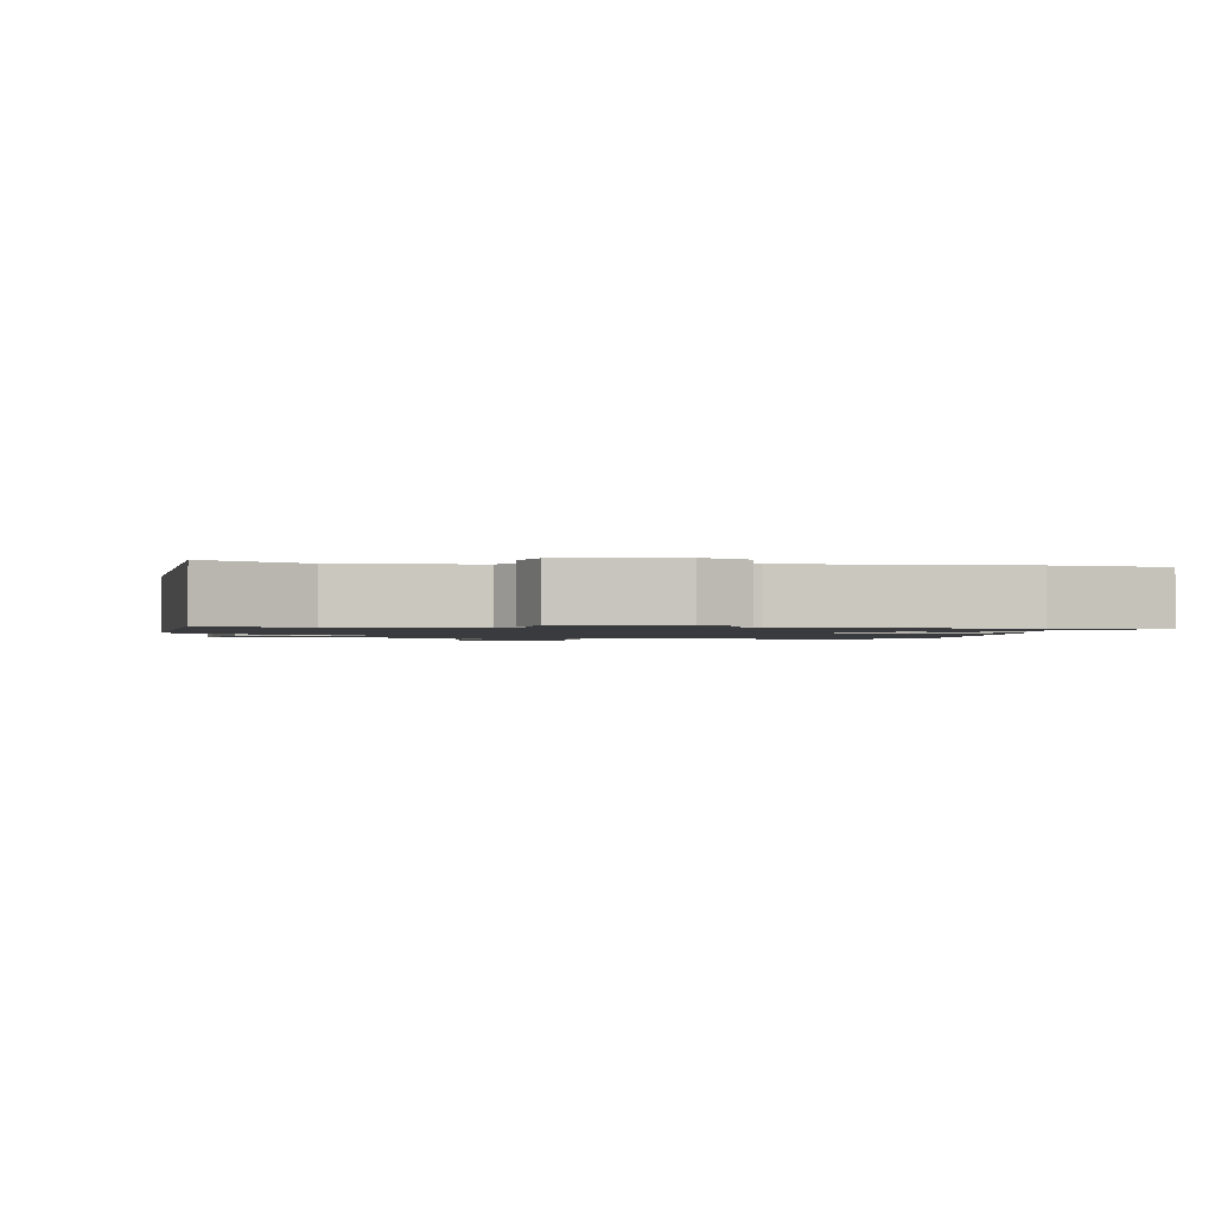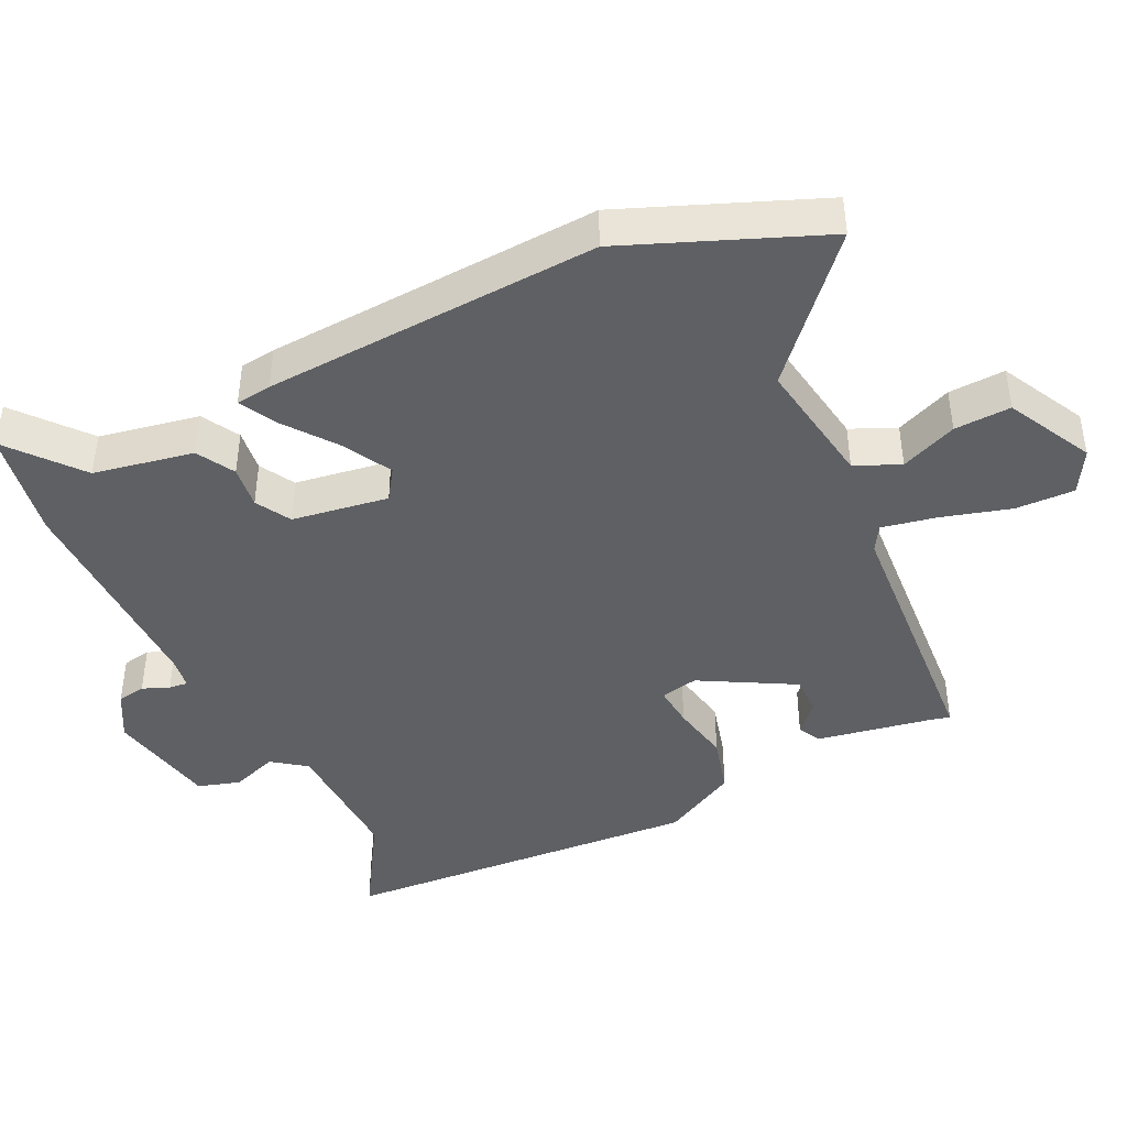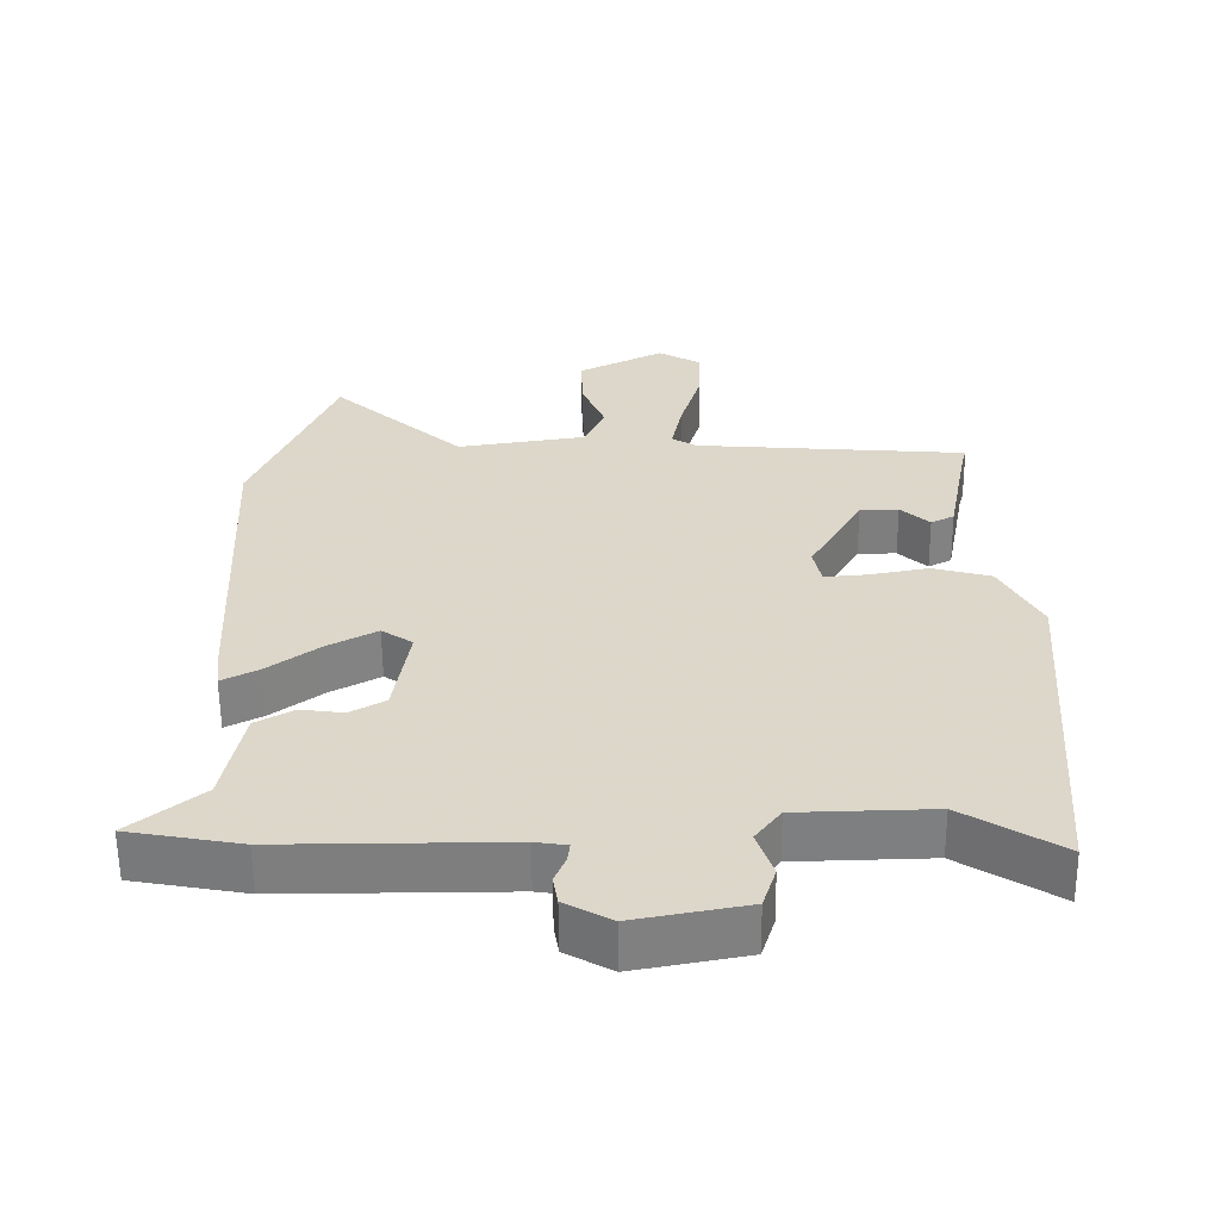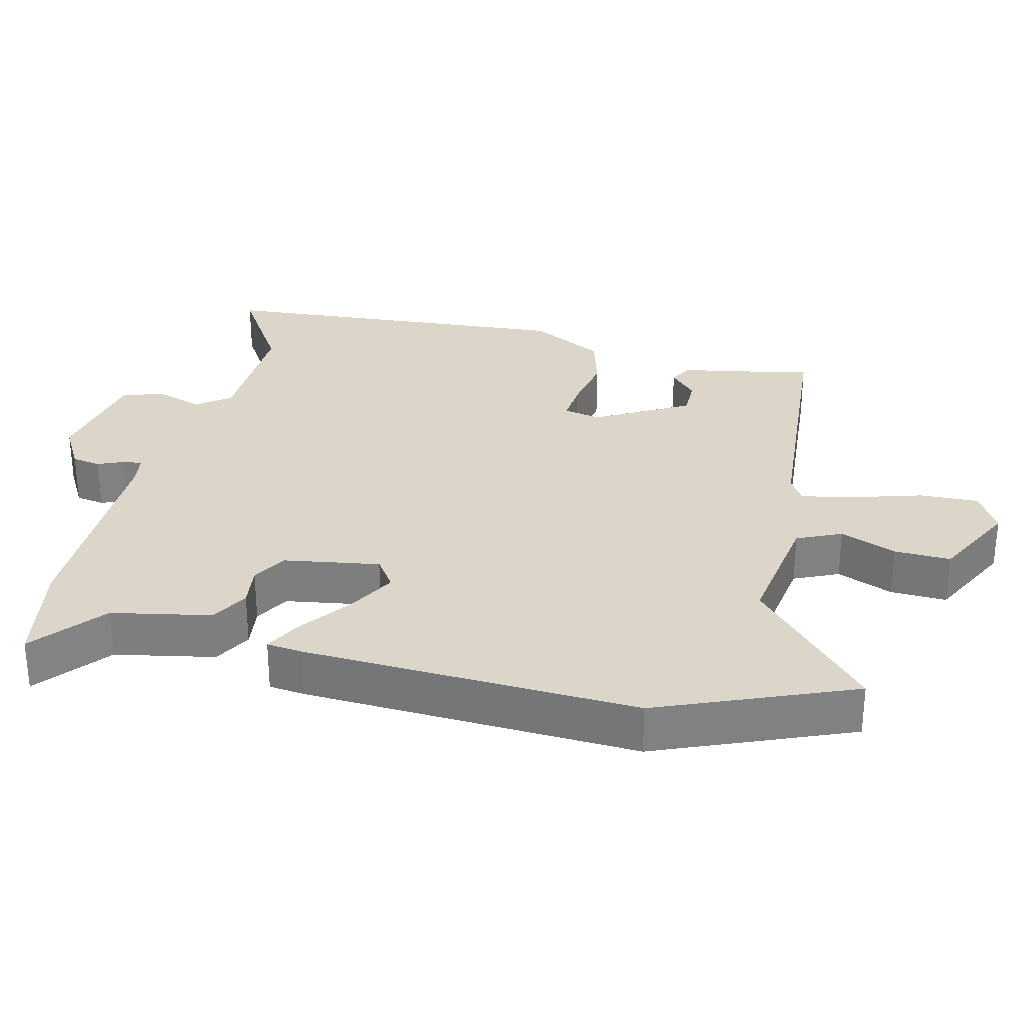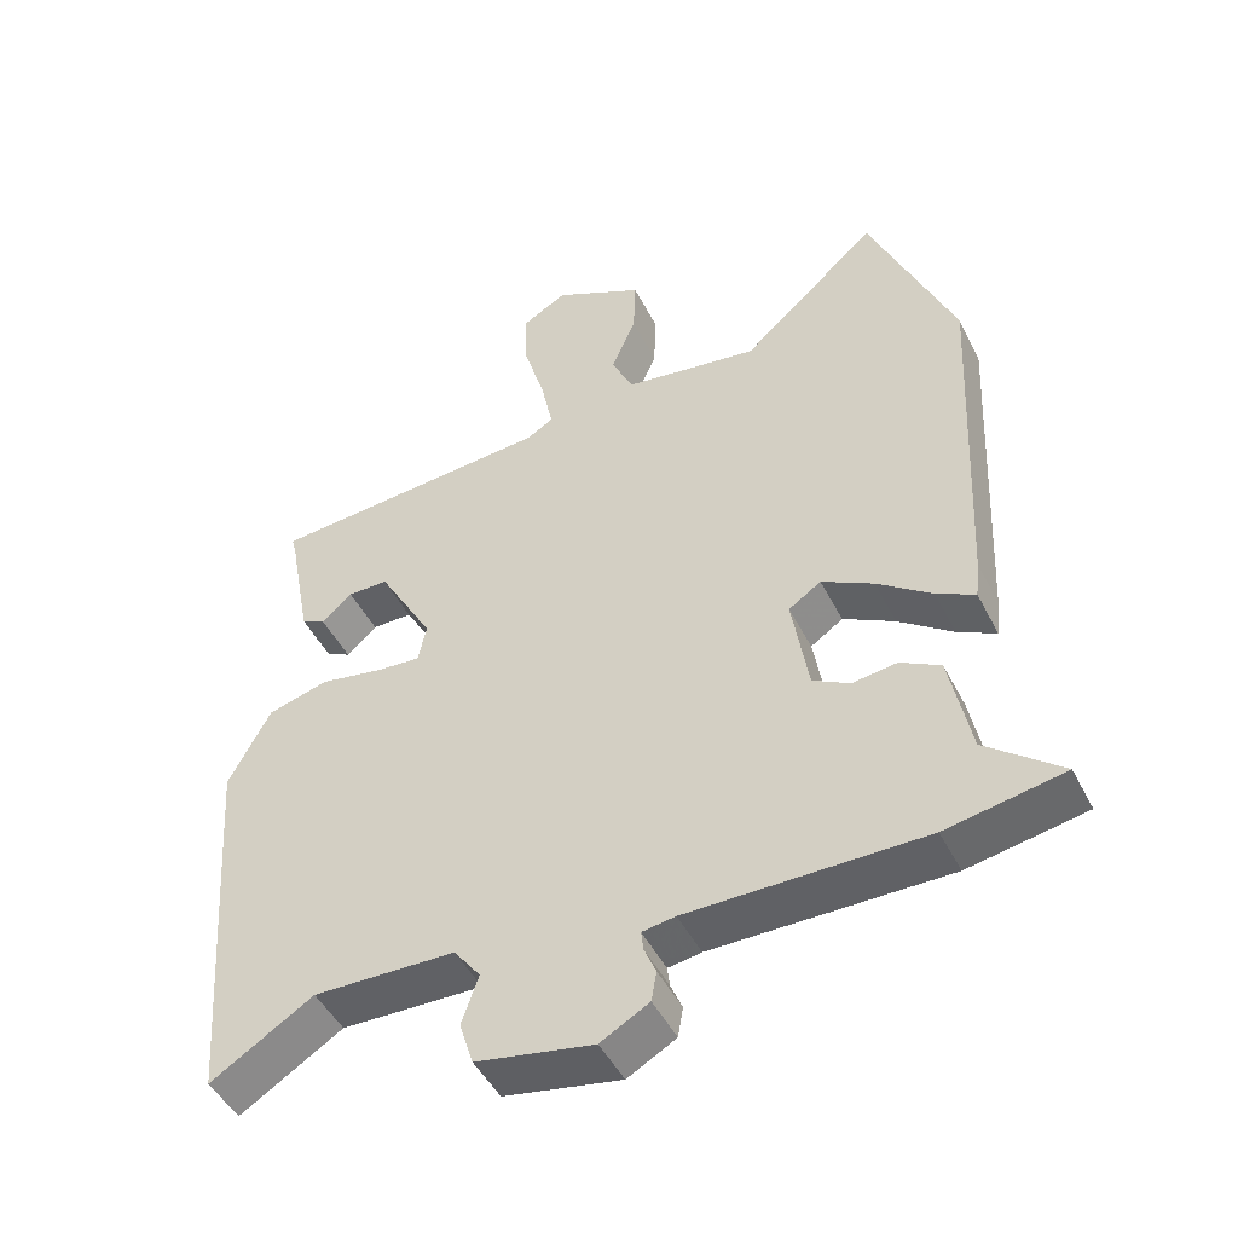
<metadata>
{"format":"obj","ext":"obj","renderer":"f3d","projection":"perspective","resolution":1024,"background":"white","views":[{"elev":-1.3,"azim":172.0,"up":"+Y"},{"elev":-43.0,"azim":-63.9,"up":"+Y"},{"elev":-59.5,"azim":0.5,"up":"+Z"},{"elev":29.9,"azim":-76.5,"up":"+Y"},{"elev":-47.6,"azim":-154.0,"up":"+Z"}]}
</metadata>
<code>
v 0.485 0.07 0.451
v 0.478 0.07 0.425
v 0.447 0.07 0.259
v 0.414 0.07 0.242
v 0.373 0.07 0.28
v 0.318 0.07 0.28
v 0.243 0.07 0.147
v 0.254 0.07 0.093
v 0.314 0.07 0.098
v 0.399 0.07 0.114
v 0.482 0.07 0.091
v 0.539 0.07 -0.017
v 0.501 0.07 -0.537
v 0.362 0.07 -0.45
v 0.17 0.07 -0.455
v 0.134 0.07 -0.503
v 0.157 0.07 -0.57
v 0.138 0.07 -0.63
v -0.021 0.07 -0.66
v -0.087 0.07 -0.623
v -0.094 0.07 -0.582
v -0.078 0.07 -0.544
v -0.075 0.07 -0.517
v -0.12 0.07 -0.51
v -0.44 0.07 -0.511
v -0.599 0.07 -0.482
v -0.497 0.07 -0.399
v -0.469 0.07 -0.256
v -0.415 0.07 -0.226
v -0.354 0.07 -0.234
v -0.304 0.07 -0.206
v -0.282 0.07 -0.068
v -0.326 0.07 -0.038
v -0.396 0.07 -0.076
v -0.47 0.07 -0.131
v -0.522 0.07 -0.158
v -0.528 0.07 -0.107
v -0.552 0.07 0.374
v -0.438 0.07 0.652
v -0.251 0.07 0.483
v -0.067 0.07 0.511
v -0.038 0.07 0.575
v -0.071 0.07 0.656
v -0.074 0.07 0.737
v 0.048 0.07 0.799
v 0.109 0.07 0.764
v 0.106 0.07 0.679
v 0.077 0.07 0.581
v 0.061 0.07 0.503
v 0.097 0.07 0.481
v 0.485 0 0.451
v 0.478 0 0.425
v 0.447 0 0.259
v 0.414 0 0.242
v 0.373 0 0.28
v 0.318 0 0.28
v 0.243 0 0.147
v 0.254 0 0.093
v 0.314 0 0.098
v 0.399 0 0.114
v 0.482 0 0.091
v 0.539 0 -0.017
v 0.501 0 -0.537
v 0.362 0 -0.45
v 0.17 0 -0.455
v 0.134 0 -0.503
v 0.157 0 -0.57
v 0.138 0 -0.63
v -0.021 0 -0.66
v -0.087 0 -0.623
v -0.094 0 -0.582
v -0.078 0 -0.544
v -0.075 0 -0.517
v -0.12 0 -0.51
v -0.44 0 -0.511
v -0.599 0 -0.482
v -0.497 0 -0.399
v -0.469 0 -0.256
v -0.415 0 -0.226
v -0.354 0 -0.234
v -0.304 0 -0.206
v -0.282 0 -0.068
v -0.326 0 -0.038
v -0.396 0 -0.076
v -0.47 0 -0.131
v -0.522 0 -0.158
v -0.528 0 -0.107
v -0.552 0 0.374
v -0.438 0 0.652
v -0.251 0 0.483
v -0.067 0 0.511
v -0.038 0 0.575
v -0.071 0 0.656
v -0.074 0 0.737
v 0.048 0 0.799
v 0.109 0 0.764
v 0.106 0 0.679
v 0.077 0 0.581
v 0.061 0 0.503
v 0.097 0 0.481
f 46 47 48
f 45 46 48
f 44 45 48
f 43 44 48
f 42 43 48
f 41 42 48 49
f 40 41 49 50
f 38 39 40
f 37 38 40
f 36 37 40
f 35 36 40
f 34 35 40
f 50 1 2
f 40 50 2
f 34 40 2
f 33 34 2
f 27 28 29 30
f 27 30 31
f 24 25 26 27
f 23 24 27 31
f 20 21 22
f 19 20 22
f 18 19 22
f 17 18 22
f 16 17 22
f 15 16 22 23
f 12 13 14
f 11 12 14
f 10 11 14
f 9 10 14
f 8 9 14 15
f 23 31 32
f 15 23 32
f 8 15 32
f 7 8 32
f 3 4 5
f 2 3 5
f 6 7 32 33
f 6 33 2
f 2 5 6
f 98 97 96
f 98 96 95
f 98 95 94
f 98 94 93
f 98 93 92
f 99 98 92 91
f 100 99 91 90
f 90 89 88
f 90 88 87
f 90 87 86
f 90 86 85
f 90 85 84
f 52 51 100
f 52 100 90
f 52 90 84
f 52 84 83
f 80 79 78 77
f 81 80 77
f 77 76 75 74
f 81 77 74 73
f 72 71 70
f 72 70 69
f 72 69 68
f 72 68 67
f 72 67 66
f 73 72 66 65
f 64 63 62
f 64 62 61
f 64 61 60
f 64 60 59
f 65 64 59 58
f 82 81 73
f 82 73 65
f 82 65 58
f 82 58 57
f 55 54 53
f 55 53 52
f 83 82 57 56
f 52 83 56
f 56 55 52
f 1 51 52 2
f 2 52 53 3
f 3 53 54 4
f 4 54 55 5
f 5 55 56 6
f 6 56 57 7
f 7 57 58 8
f 8 58 59 9
f 9 59 60 10
f 10 60 61 11
f 11 61 62 12
f 12 62 63 13
f 13 63 64 14
f 14 64 65 15
f 15 65 66 16
f 16 66 67 17
f 17 67 68 18
f 18 68 69 19
f 19 69 70 20
f 20 70 71 21
f 21 71 72 22
f 22 72 73 23
f 23 73 74 24
f 24 74 75 25
f 25 75 76 26
f 26 76 77 27
f 27 77 78 28
f 28 78 79 29
f 29 79 80 30
f 30 80 81 31
f 31 81 82 32
f 32 82 83 33
f 33 83 84 34
f 34 84 85 35
f 35 85 86 36
f 36 86 87 37
f 37 87 88 38
f 38 88 89 39
f 39 89 90 40
f 40 90 91 41
f 41 91 92 42
f 42 92 93 43
f 43 93 94 44
f 44 94 95 45
f 45 95 96 46
f 46 96 97 47
f 47 97 98 48
f 48 98 99 49
f 49 99 100 50
f 50 100 51 1

</code>
